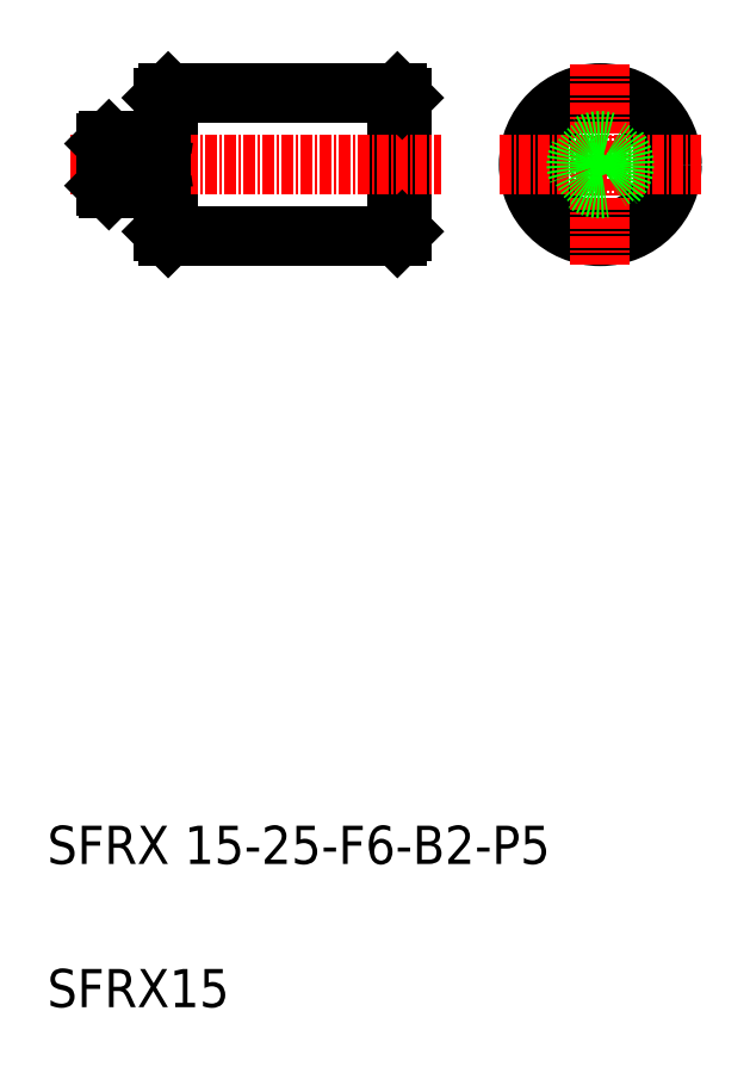
<metadata>
{"format":"dxf","ext":"dxf","renderer":"ezdxf+matplotlib","layout":"modelspace","background":"white","min_lineweight":24,"dpi":150}
</metadata>
<code>
0
SECTION
2
ENTITIES
0
LINE
8
0
10
74.92
20
169.6
30
0
11
74.92
21
154.6
31
0
0
LINE
8
0
10
98.92
20
169.6
30
0
11
98.92
21
154.6
31
0
0
LINE
8
0
10
74.42
20
155.1
30
0
11
74.42
21
169.1
31
0
0
LINE
8
0
10
99.42
20
169.1
30
0
11
99.42
21
155.1
31
0
0
TEXT
8
0
10
62.27
20
88.89
30
0
40
4
1
SFRX 15-25-F6-B2-P5
0
TEXT
8
0
10
62.27
20
73.89
30
0
40
4
1
SFRX15
0
LINE
8
0
10
98.92
20
154.6
30
0
11
74.92
21
154.6
31
0
0
LINE
8
CENTER
10
64.74
20
162.1
30
0
11
103.5
21
162.1
31
0
0
LINE
8
0
10
68.72
20
164.6
30
0
11
69.72
21
164.6
31
0
0
LINE
8
0
10
68.72
20
159.6
30
0
11
69.72
21
159.6
31
0
0
LINE
8
0
10
68.42
20
159.9
30
0
11
68.42
21
164.3
31
0
0
LINE
8
0
10
68.72
20
164.6
30
0
11
68.72
21
159.6
31
0
0
LINE
8
0
10
68.42
20
159.9
30
0
11
68.72
21
159.6
31
0
0
LINE
8
0
10
68.42
20
164.3
30
0
11
68.72
21
164.6
31
0
0
LINE
8
0
10
70.42
20
164.6
30
0
11
70.42
21
159.6
31
0
0
LINE
8
0
10
69.72
20
164.6
30
0
11
69.72
21
159.6
31
0
0
LINE
8
0
10
74.92
20
154.6
30
0
11
74.42
21
155.1
31
0
0
LINE
8
0
10
70.42
20
159.6
30
0
11
74.22
21
159.6
31
0
0
LINE
8
0
10
69.72
20
160.1
30
0
11
70.42
21
160.1
31
0
0
ARC
8
0
10
74.22
20
159.4
30
0
40
0.2
50
0
51
90
0
ARC
8
0
10
74.22
20
164.8
30
0
40
0.2
50
270
51
0
0
LINE
8
0
10
70.42
20
164.6
30
0
11
74.22
21
164.6
31
0
0
LINE
8
0
10
69.72
20
164.1
30
0
11
70.42
21
164.1
31
0
0
LINE
8
0
10
74.92
20
162.1
30
0
11
74.92
21
162.1
31
0
0
LINE
8
0
10
74.92
20
165.9
30
0
11
74.92
21
165.9
31
0
0
LINE
8
0
10
99.42
20
155.1
30
0
11
98.92
21
154.6
31
0
0
LINE
8
0
10
74.92
20
169.6
30
0
11
98.92
21
169.6
31
0
0
LINE
8
0
10
74.42
20
169.1
30
0
11
74.92
21
169.6
31
0
0
LINE
8
0
10
98.92
20
169.6
30
0
11
99.42
21
169.1
31
0
0
CIRCLE
8
0
10
120.2
20
162.1
30
0
40
7
0
CIRCLE
8
0
10
120.2
20
162.1
30
0
40
7.5
0
LINE
8
CENTER
10
120.2
20
172.6
30
0
11
120.2
21
151.6
31
0
0
LINE
8
CENTER
10
109.7
20
162.1
30
0
11
130.7
21
162.1
31
0
0
CIRCLE
8
0
10
120.2
20
162.1
30
0
40
2.5
0
CIRCLE
8
0
10
120.2
20
162.1
30
0
40
2
0
ENDSEC
0
EOF

</code>
